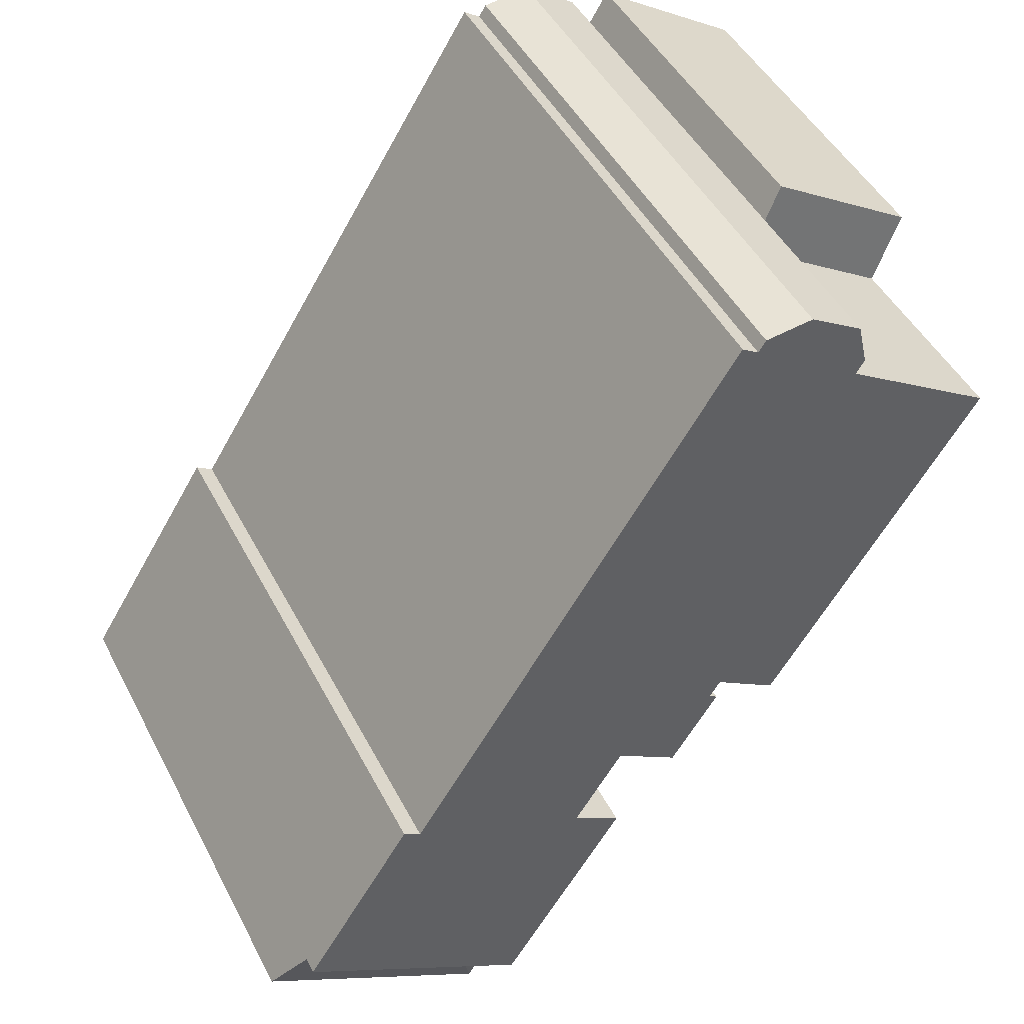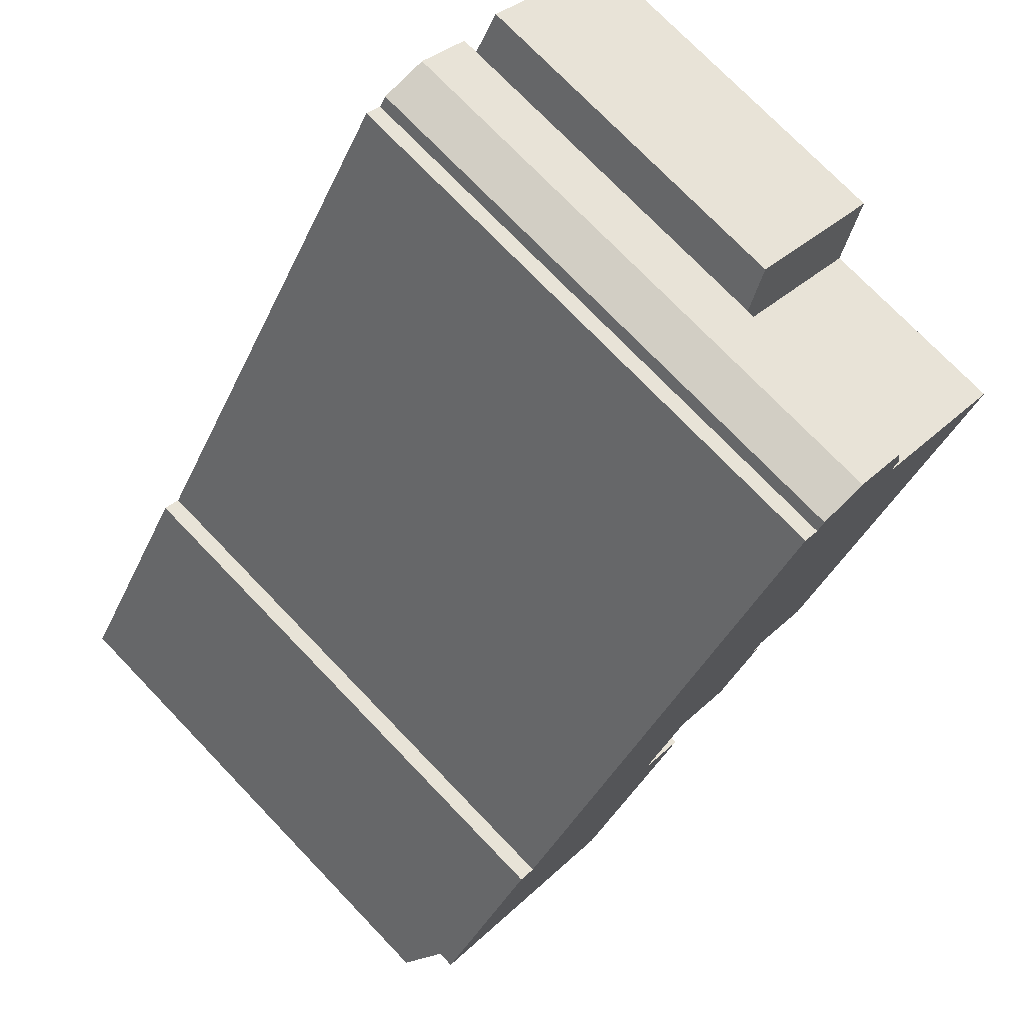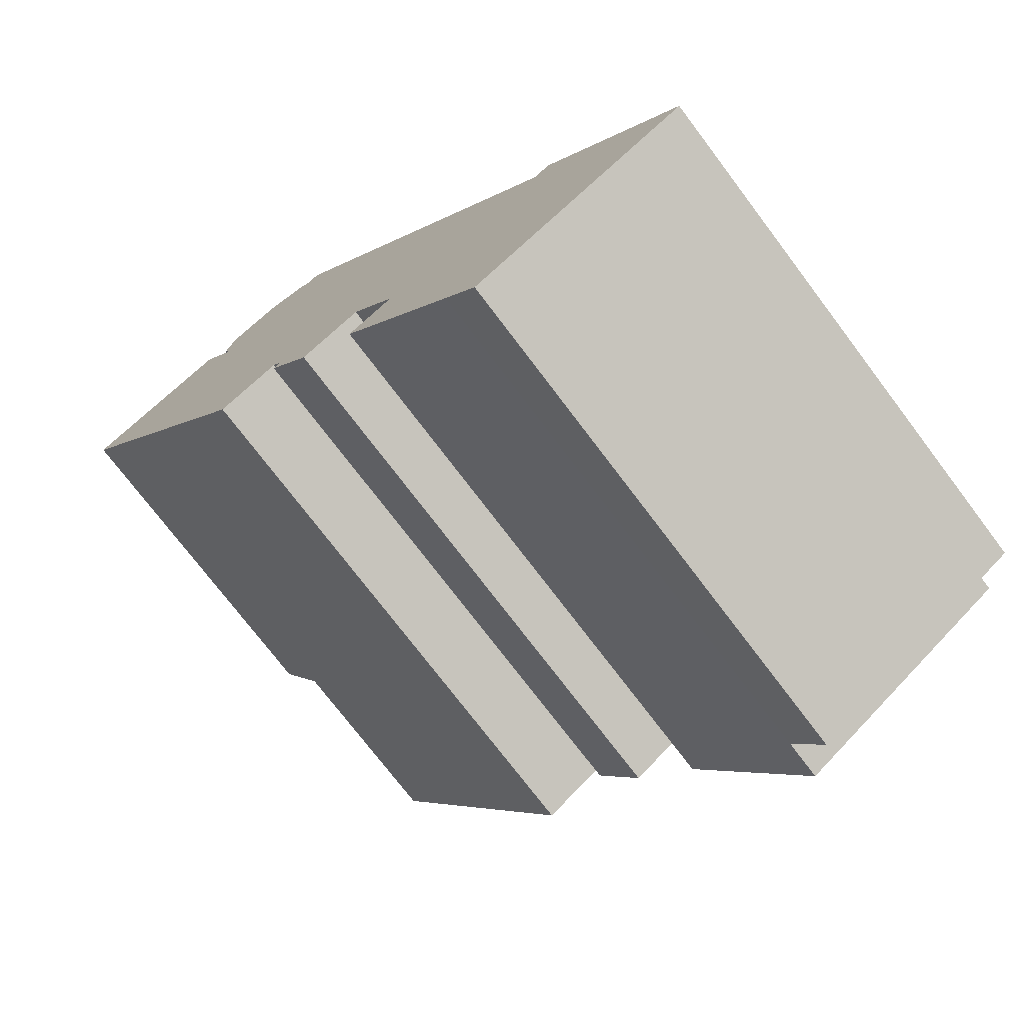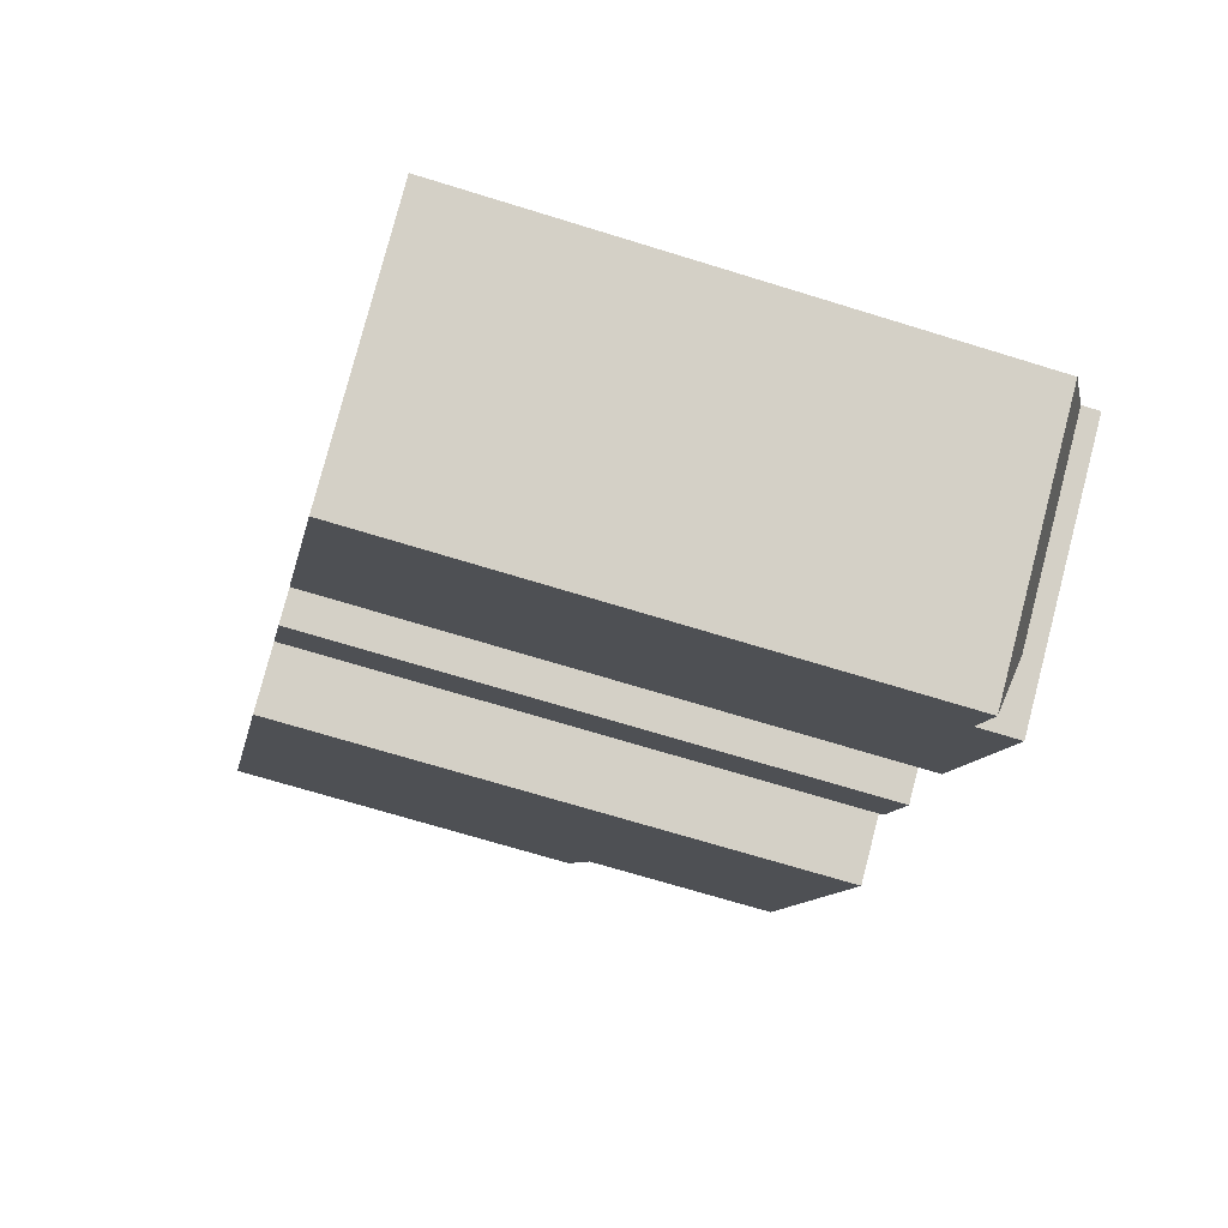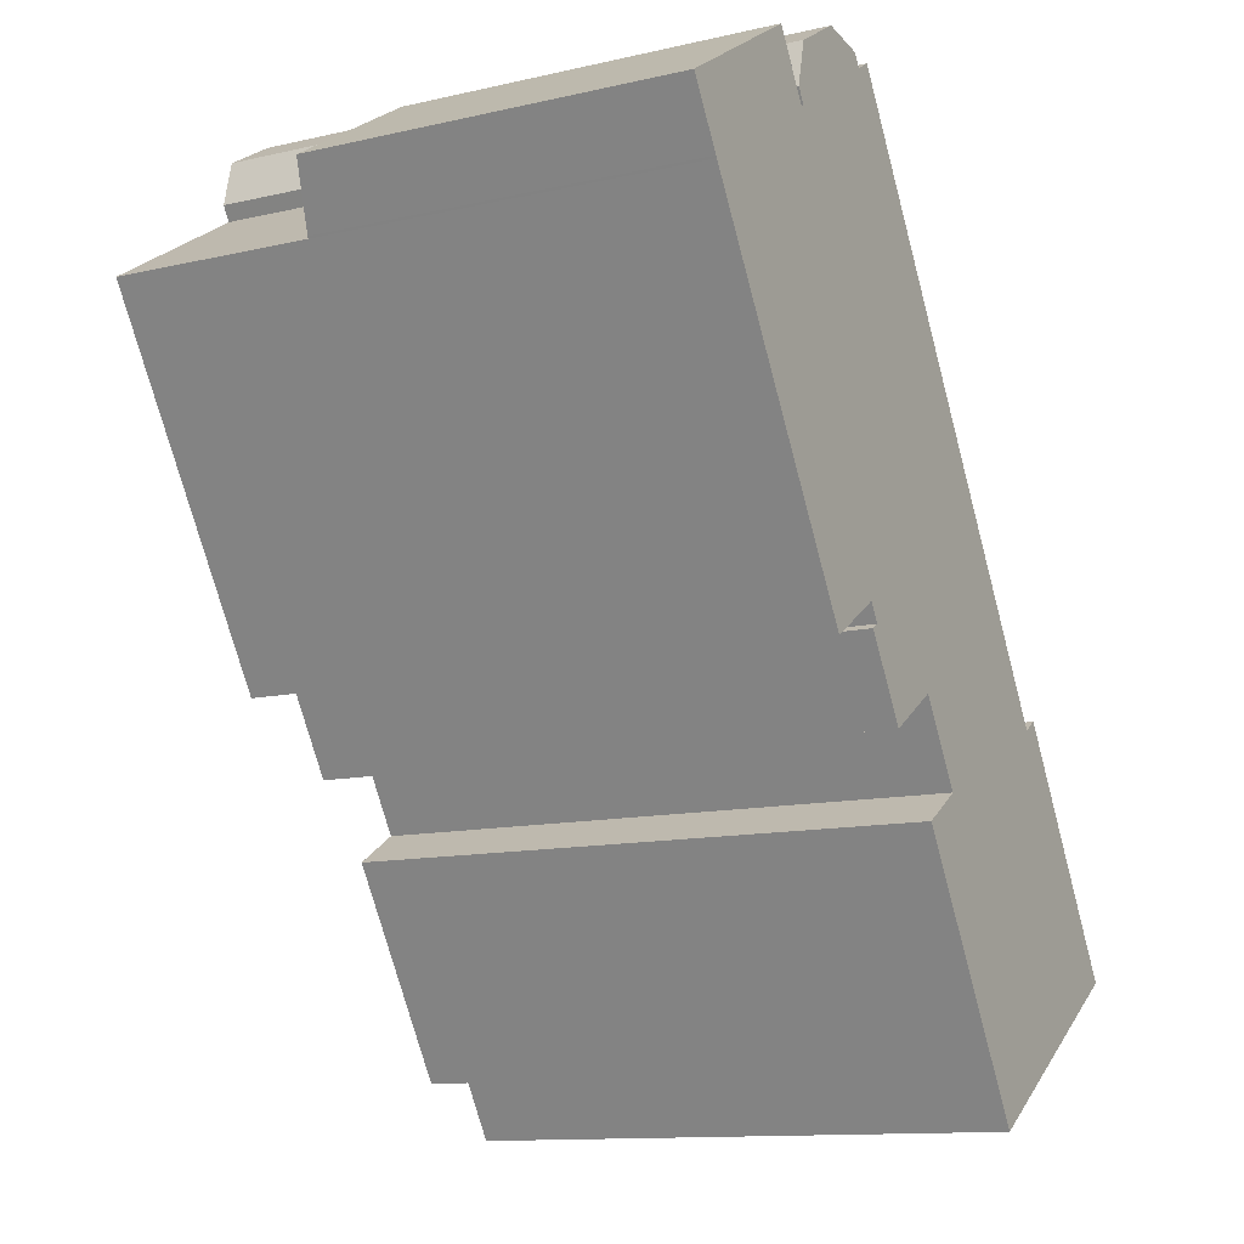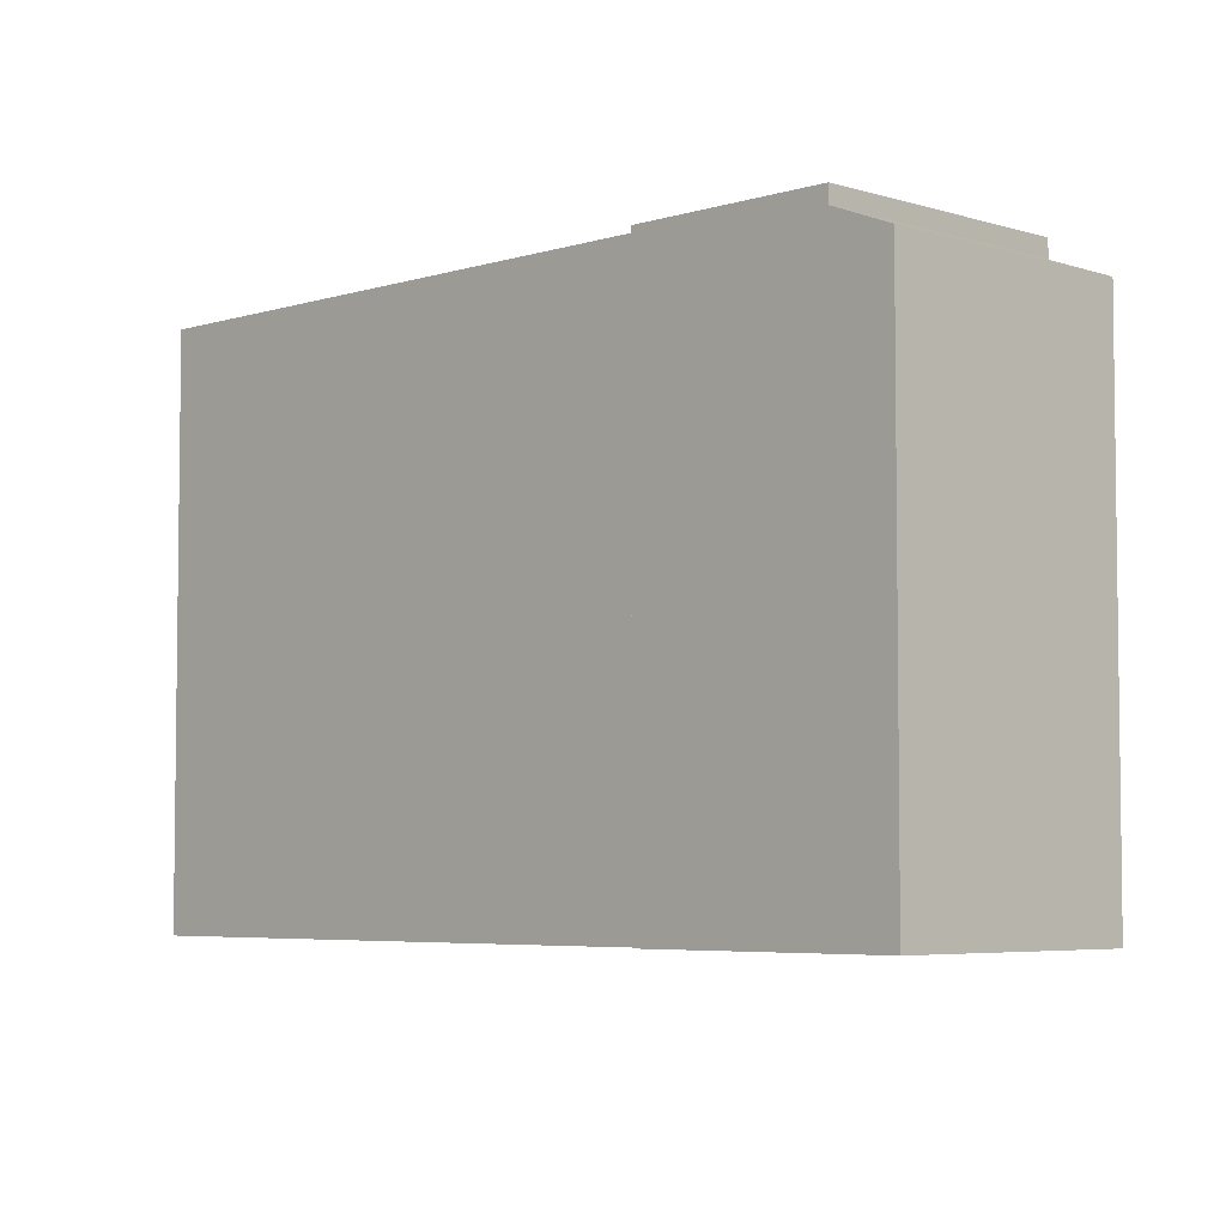
<metadata>
{"format":"obj","ext":"obj","renderer":"f3d","projection":"perspective","resolution":1024,"background":"white","views":[{"elev":46.6,"azim":153.7,"up":"+Z"},{"elev":74.8,"azim":136.1,"up":"+Z"},{"elev":-73.6,"azim":37.0,"up":"+Z"},{"elev":-68.5,"azim":72.7,"up":"+Z"},{"elev":-11.9,"azim":-61.0,"up":"+Z"},{"elev":-5.0,"azim":102.8,"up":"+Y"}]}
</metadata>
<code>
v -7.966 1.942 6.484
v -7.108 1.943 7.014
v -6.906 2.013 6.691
v -7.766 2.012 6.163
v -7.108 1.943 7.014
v -6.249 1.944 7.544
v -6.047 2.014 7.219
v -6.906 2.013 6.691
v -8.167 1.873 6.805
v -7.309 1.874 7.337
v -7.108 1.943 7.014
v -7.966 1.942 6.484
v -7.309 1.874 7.337
v -6.451 1.874 7.868
v -6.249 1.944 7.544
v -7.108 1.943 7.014
v -8.426 2.079 5.316
v -7.966 1.942 6.484
v -7.766 2.012 6.163
v -9.224 1.804 6.594
v -7.966 1.942 6.484
v -8.426 2.079 5.316
v -8.426 2.079 5.316
v -7.766 2.012 6.163
v -6.906 2.013 6.691
v -6.906 2.013 6.691
v -6.047 2.014 7.219
v -4.984 2.085 7.422
v -8.426 2.079 5.316
v -6.906 2.013 6.691
v -4.984 2.085 7.422
v -6.249 1.944 7.544
v -4.984 2.085 7.422
v -6.047 2.014 7.219
v -9.224 1.804 6.594
v -7.309 1.874 7.337
v -8.167 1.873 6.805
v -9.224 1.804 6.594
v -8.167 1.873 6.805
v -7.966 1.942 6.484
v -9.224 1.804 6.594
v -5.795 1.804 8.726
v -7.309 1.874 7.337
v -6.451 1.874 7.868
v -5.795 1.804 8.726
v -6.249 1.944 7.544
v -7.309 1.874 7.337
v -5.795 1.804 8.726
v -6.451 1.874 7.868
v -6.249 1.944 7.544
v -5.795 1.804 8.726
v -4.984 2.085 7.422
v -8.426 2.079 5.316
v -4.984 2.085 7.422
v -8.398 2.089 5.272
v -3.635 6.567 9.508
v -2.556 6.567 9.368
v -2.391 6.567 9.106
v -4.898 6.567 7.476
v -4.856 6.567 8.762
v -3.635 6.567 9.508
v -4.898 6.567 7.476
v -3.635 6.567 9.508
v -2.391 6.567 9.106
v -2.011 6.567 9.346
v 5.328 6.567 -2.308
v 0.3187 6.567 -2.608
v 1.432 6.567 -4.376
v 4.406 6.567 -8.768
v 3.162 6.567 -9.551
v 0.3367 6.567 -5.065
v -5.089 6.567 7.779
v -4.856 6.567 8.762
v -4.898 6.567 7.476
v 5.482 6.567 -2.552
v 5.871 6.567 -2.307
v 6.009 6.567 -2.526
v 5.482 6.567 -2.552
v 6.009 6.567 -2.526
v 8.369 6.567 -6.273
v 1.432 6.567 -4.376
v 5.482 6.567 -2.552
v 8.369 6.567 -6.273
v 4.406 6.567 -8.768
v -4.984 6.567 7.422
v -4.898 6.567 7.476
v -2.258 6.567 -1.293
v -8.398 6.567 5.272
v -2.258 6.567 -1.293
v -3.695 6.567 -2.198
v -8.398 6.567 5.272
v -4.984 6.567 7.422
v -2.258 6.567 -1.293
v 0.3187 6.567 -2.608
v 5.328 6.567 -2.308
v 1.432 6.567 -4.376
v 1.432 6.567 -4.376
v 5.328 6.567 -2.308
v 5.482 6.567 -2.552
v -2.258 6.567 -1.293
v 0.3187 6.567 -2.608
v -2.014 6.567 -1.681
v -2.201 6.567 -1.798
v -2.014 6.567 -1.681
v -1.12 6.567 -3.514
v -2.258 6.567 -1.293
v -2.011 6.567 9.346
v 0.3187 6.567 -2.608
v -2.014 6.567 -1.681
v 0.3187 6.567 -2.608
v -1.12 6.567 -3.514
v -2.391 6.567 9.106
v -2.011 6.567 9.346
v -2.258 6.567 -1.293
v -4.898 6.567 7.476
v -2.391 6.567 9.106
v -2.258 6.567 -1.293
v 3.919 5.632 -10.75
v 4.406 6.176 -8.768
v 9.126 5.632 -7.475
v 4.406 6.176 -8.768
v 8.369 6.175 -6.273
v 9.126 5.632 -7.475
v 3.162 5.632 -9.551
v 4.406 6.176 -8.768
v 3.919 5.632 -10.75
v -9.224 1.804 6.594
v -8.426 2.079 5.316
v -8.426 -6.392 5.316
v -9.224 -6.392 6.594
v -8.426 2.079 5.316
v -8.412 -6.392 5.294
v -8.426 -6.392 5.316
v -8.412 -6.392 5.294
v -8.398 2.089 5.272
v -8.398 -6.392 5.272
v -8.426 2.079 5.316
v -8.398 2.089 5.272
v -8.412 -6.392 5.294
v -8.398 6.567 5.272
v -6.047 -6.392 1.537
v -8.398 2.089 5.272
v -8.398 2.089 5.272
v -6.047 -6.392 1.537
v -8.398 -6.392 5.272
v -6.047 -6.392 1.537
v -3.695 6.567 -2.198
v -3.695 -6.392 -2.198
v -8.398 6.567 5.272
v -3.695 6.567 -2.198
v -6.047 -6.392 1.537
v -7.51 -6.392 7.66
v -5.795 -6.392 8.726
v -5.795 1.804 8.726
v -9.224 1.804 6.594
v -9.224 -6.392 6.594
v -7.51 -6.392 7.66
v -9.224 1.804 6.594
v -7.51 -6.392 7.66
v -5.795 1.804 8.726
v -5.795 -6.392 8.726
v -4.984 -6.392 7.422
v -4.984 2.085 7.422
v -5.795 1.804 8.726
v -4.984 -6.392 7.422
v -4.898 -6.392 7.476
v -4.898 6.567 7.476
v -4.984 2.085 7.422
v -4.984 6.567 7.422
v -4.984 2.085 7.422
v -4.898 6.567 7.476
v -8.398 2.089 5.272
v -4.984 2.085 7.422
v -4.984 6.567 7.422
v -8.398 6.567 5.272
v -5.089 6.567 7.779
v -4.898 6.567 7.476
v -4.898 -6.392 7.476
v -5.089 -6.392 7.779
v -5.089 -6.392 7.779
v -4.856 -6.392 8.762
v -4.856 6.567 8.762
v -5.089 6.567 7.779
v -4.856 -6.392 8.762
v -3.635 -6.392 9.508
v -3.635 6.567 9.508
v -4.856 6.567 8.762
v -3.635 -6.392 9.508
v -2.556 -6.392 9.368
v -2.556 6.567 9.368
v -3.635 6.567 9.508
v -2.556 -6.392 9.368
v -2.391 -6.392 9.106
v -2.391 6.567 9.106
v -2.556 6.567 9.368
v -2.391 -6.392 9.106
v -2.011 -6.392 9.346
v -2.011 6.567 9.346
v -2.391 6.567 9.106
v -2.011 -6.392 9.346
v 5.328 -6.392 -2.308
v 5.328 6.567 -2.308
v -2.011 6.567 9.346
v 5.328 -6.392 -2.308
v 5.482 -6.392 -2.552
v 5.482 6.567 -2.552
v 5.328 6.567 -2.308
v 5.482 -6.392 -2.552
v 5.871 -6.392 -2.307
v 5.871 6.567 -2.307
v 5.482 6.567 -2.552
v 5.94 -6.392 -2.417
v 6.009 -6.392 -2.526
v 6.009 6.567 -2.526
v 5.871 6.567 -2.307
v 5.871 -6.392 -2.307
v 5.94 -6.392 -2.417
v 5.871 6.567 -2.307
v 5.94 -6.392 -2.417
v 6.009 6.567 -2.526
v 6.009 6.567 -2.526
v 8.369 6.175 -6.273
v 8.369 6.567 -6.273
v 6.009 -6.392 -2.526
v 8.369 -6.392 -6.273
v 8.369 6.175 -6.273
v 6.009 6.567 -2.526
v 8.369 -6.392 -6.273
v 9.126 -6.392 -7.475
v 9.126 5.632 -7.475
v 8.369 6.175 -6.273
v 4.406 6.567 -8.768
v 8.369 6.567 -6.273
v 8.369 6.175 -6.273
v 4.406 6.176 -8.768
v 3.162 6.567 -9.551
v 4.406 6.176 -8.768
v 3.162 5.632 -9.551
v 3.162 6.567 -9.551
v 4.406 6.567 -8.768
v 4.406 6.176 -8.768
v 0.3367 6.567 -5.065
v 3.162 5.632 -9.551
v 3.162 -6.392 -9.551
v 0.3367 -6.392 -5.065
v 0.3367 6.567 -5.065
v 3.162 6.567 -9.551
v 3.162 5.632 -9.551
v 3.162 5.632 -9.551
v 3.919 5.632 -10.75
v 3.919 -6.392 -10.75
v 3.162 -6.392 -9.551
v 0.3367 -6.392 -5.065
v 1.432 -6.392 -4.376
v 1.432 6.567 -4.376
v 0.3367 6.567 -5.065
v 0.3187 6.567 -2.608
v 1.432 6.567 -4.376
v 1.432 -6.392 -4.376
v 0.3187 -6.392 -2.608
v -1.12 6.567 -3.514
v 0.3187 6.567 -2.608
v 0.3187 -6.392 -2.608
v -1.12 -6.392 -3.514
v -2.201 6.567 -1.798
v -1.12 6.567 -3.514
v -1.12 -6.392 -3.514
v -2.201 -6.392 -1.798
v -2.108 -6.392 -1.74
v -2.014 -6.392 -1.681
v -2.014 6.567 -1.681
v -2.201 6.567 -1.798
v -2.201 -6.392 -1.798
v -2.108 -6.392 -1.74
v -2.201 6.567 -1.798
v -2.108 -6.392 -1.74
v -2.014 6.567 -1.681
v -2.258 6.567 -1.293
v -2.014 6.567 -1.681
v -2.014 -6.392 -1.681
v -2.258 -6.392 -1.293
v -3.695 6.567 -2.198
v -2.258 6.567 -1.293
v -2.258 -6.392 -1.293
v -3.695 -6.392 -2.198
v 3.919 5.632 -10.75
v 9.126 5.632 -7.475
v 9.126 -6.392 -7.475
v 3.919 -6.392 -10.75
v -9.224 -6.392 6.594
v -8.426 -6.392 5.316
v -8.412 -6.392 5.294
v -8.398 -6.392 5.272
v -6.047 -6.392 1.537
v -3.695 -6.392 -2.198
v -2.258 -6.392 -1.293
v -2.014 -6.392 -1.681
v -2.108 -6.392 -1.74
v -2.201 -6.392 -1.798
v -1.12 -6.392 -3.514
v 0.3187 -6.392 -2.608
v 1.432 -6.392 -4.376
v 0.3367 -6.392 -5.065
v 3.162 -6.392 -9.551
v 3.919 -6.392 -10.75
v 9.126 -6.392 -7.475
v 8.369 -6.392 -6.273
v 6.009 -6.392 -2.526
v 5.94 -6.392 -2.417
v 5.871 -6.392 -2.307
v 5.482 -6.392 -2.552
v 5.328 -6.392 -2.308
v -2.011 -6.392 9.346
v -2.391 -6.392 9.106
v -2.556 -6.392 9.368
v -3.635 -6.392 9.508
v -4.856 -6.392 8.762
v -5.089 -6.392 7.779
v -4.898 -6.392 7.476
v -4.984 -6.392 7.422
v -5.795 -6.392 8.726
v -7.51 -6.392 7.66
g CDNNDG02_0002370
f 2 3 4
f 1 2 4
f 6 7 8
f 5 6 8
f 10 11 12
f 9 10 12
f 14 15 16
f 13 14 16
f 17 18 19
f 20 21 22
f 23 24 25
f 26 27 28
f 29 30 31
f 32 33 34
f 35 36 37
f 38 39 40
f 41 42 43
f 44 45 46
f 47 48 49
f 50 51 52
f 53 54 55
f 56 57 58
f 59 60 61
f 62 63 64
f 65 66 67
f 68 70 71
f 68 69 70
f 72 73 74
f 75 76 77
f 78 79 80
f 82 83 84
f 81 82 84
f 85 86 87
f 88 89 90
f 91 92 93
f 94 95 96
f 97 98 99
f 100 101 102
f 103 104 105
f 106 107 108
f 109 110 111
f 112 113 114
f 115 116 117
f 118 119 120
f 121 122 123
f 124 125 126
f 130 127 129
f 129 127 128
f 131 132 133
f 134 135 136
f 137 138 139
f 140 141 142
f 143 144 145
f 146 147 148
f 149 150 151
f 152 153 154
f 155 156 157
f 158 159 160
f 162 163 164
f 161 162 164
f 166 167 168
f 168 165 166
f 169 170 171
f 175 172 174
f 174 172 173
f 176 178 179
f 176 177 178
f 182 180 181
f 180 182 183
f 184 186 187
f 186 184 185
f 191 188 190
f 190 188 189
f 193 194 192
f 192 194 195
f 199 196 198
f 198 196 197
f 200 202 203
f 200 201 202
f 205 206 204
f 204 206 207
f 211 208 209
f 210 211 209
f 212 213 214
f 215 216 217
f 218 219 220
f 221 222 223
f 224 226 227
f 224 225 226
f 228 230 231
f 228 229 230
f 233 234 235
f 232 233 235
f 236 237 238
f 239 240 241
f 243 244 245
f 242 243 245
f 246 247 248
f 249 251 252
f 249 250 251
f 253 255 256
f 255 253 254
f 257 259 260
f 257 258 259
f 263 261 262
f 261 263 264
f 265 267 268
f 265 266 267
f 269 270 271
f 272 273 274
f 275 276 277
f 278 280 281
f 278 279 280
f 284 282 283
f 282 284 285
f 286 288 289
f 286 287 288
f 322 291 292
f 322 290 291
f 302 311 312
f 320 322 293
f 296 301 313
f 296 294 295
f 312 313 301
f 296 297 301
f 319 314 316
f 314 296 313
f 307 302 304
f 298 300 297
f 299 300 298
f 301 297 300
f 308 311 307
f 303 304 302
f 304 305 306
f 306 307 304
f 319 320 294
f 293 322 292
f 311 308 309
f 296 314 319
f 320 321 322
f 319 316 317
f 311 309 310
f 311 302 307
f 312 301 302
f 320 293 294
f 314 315 316
f 318 319 317
f 319 294 296

</code>
